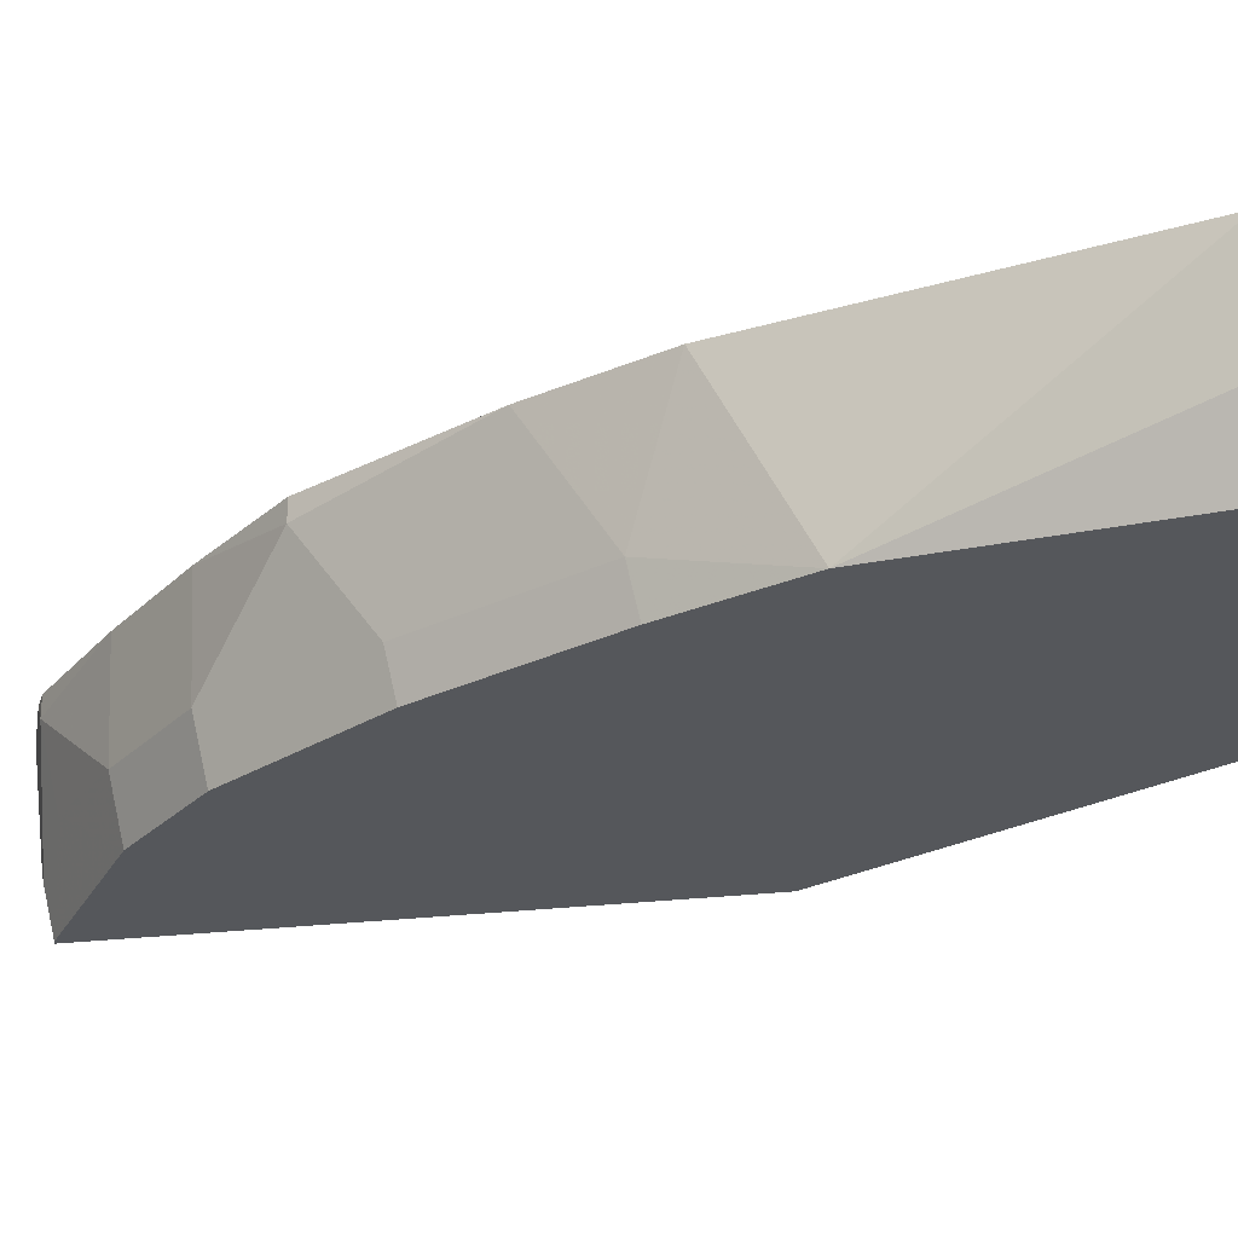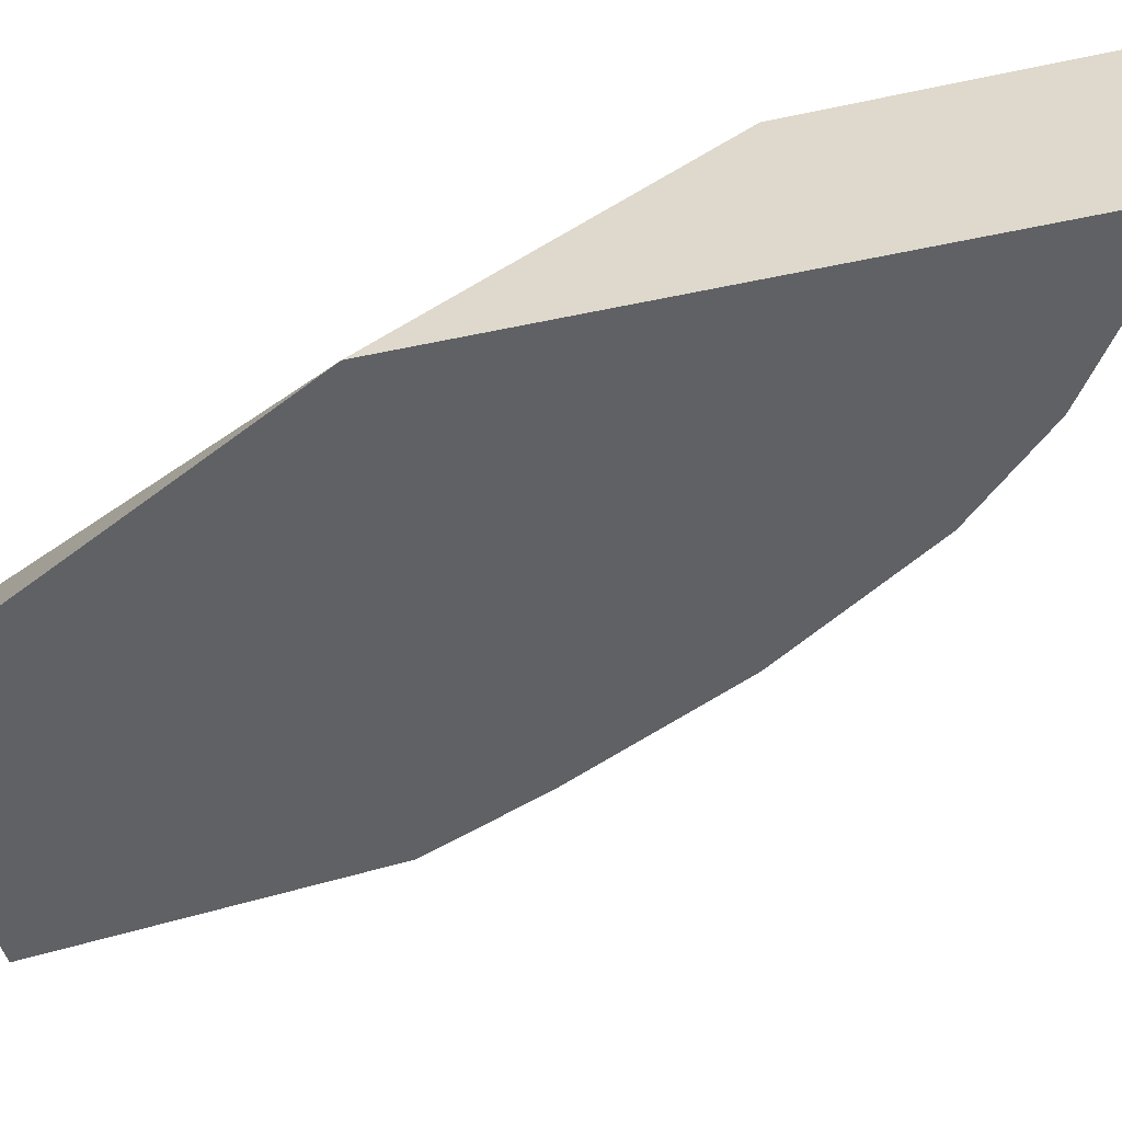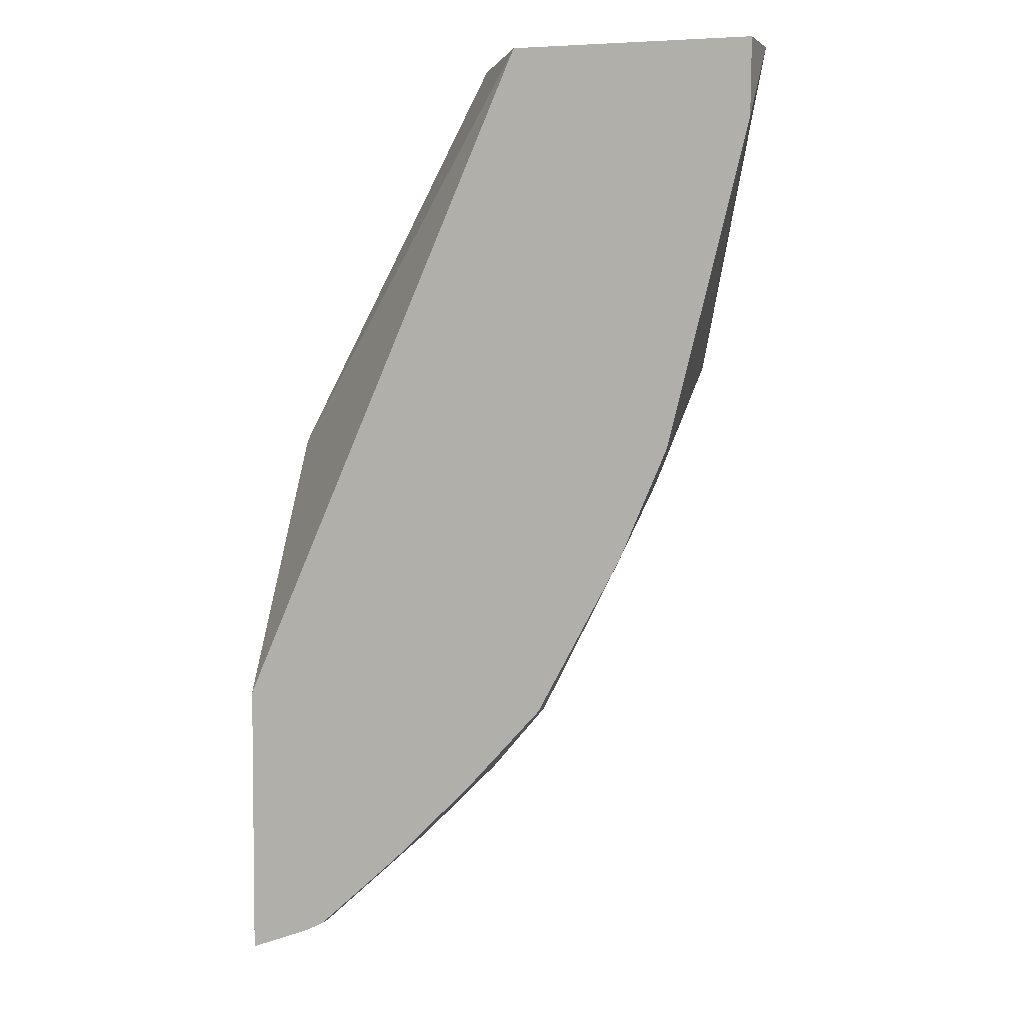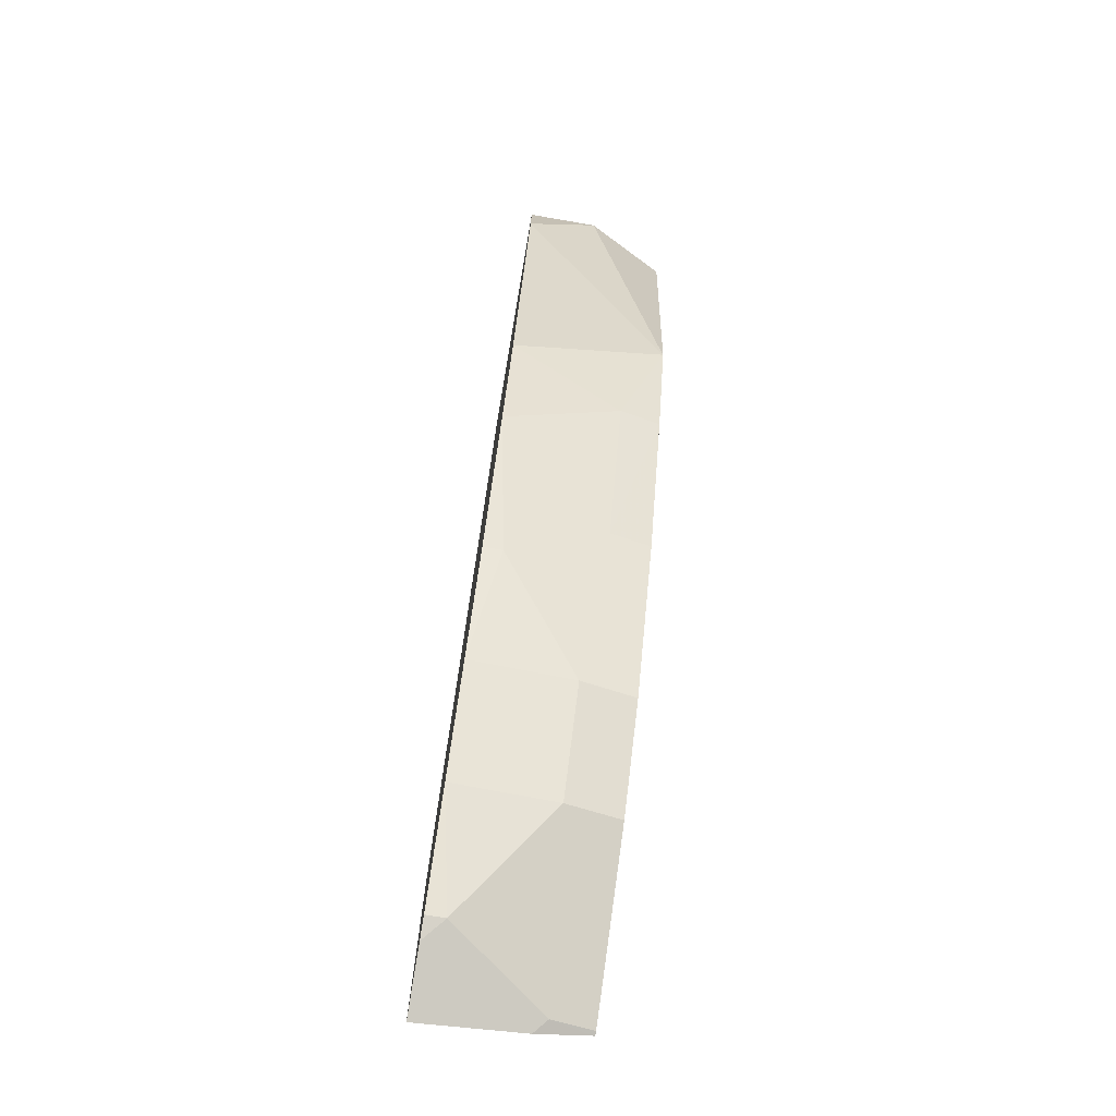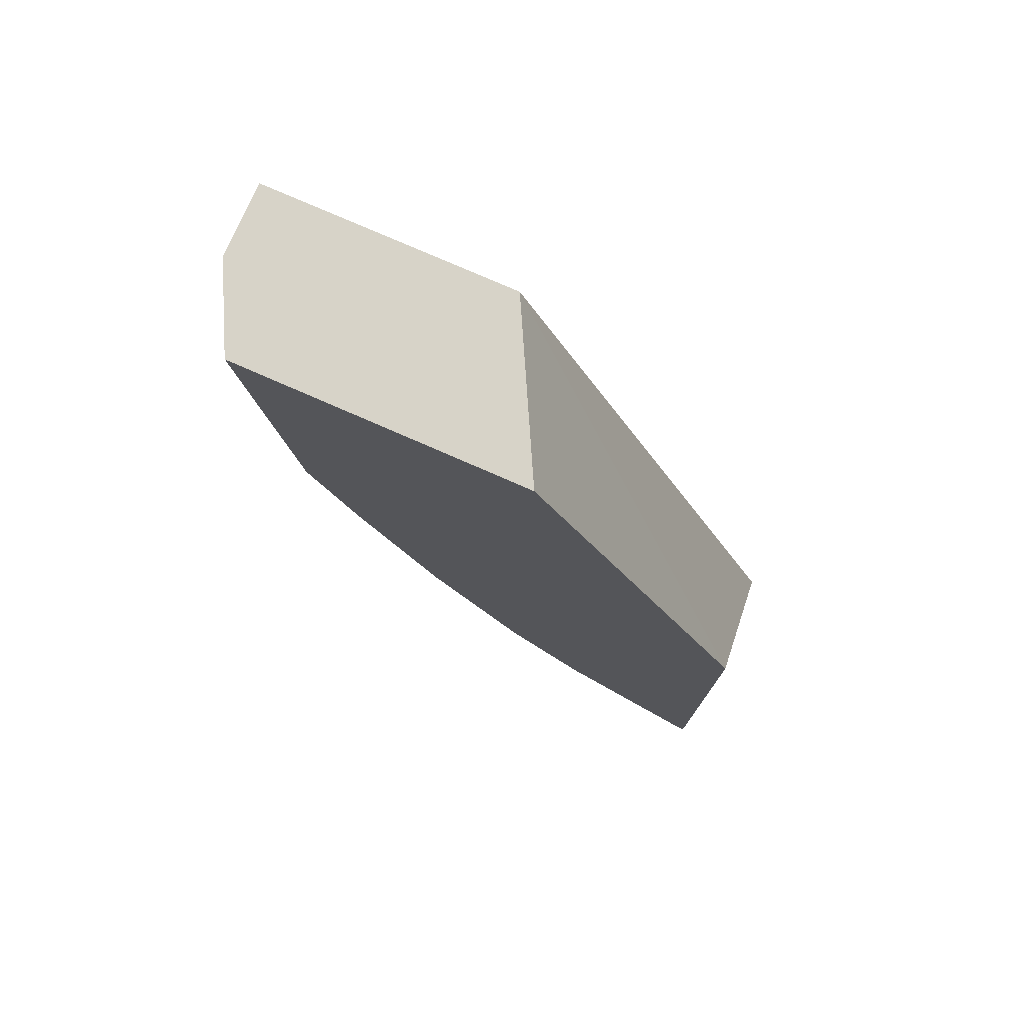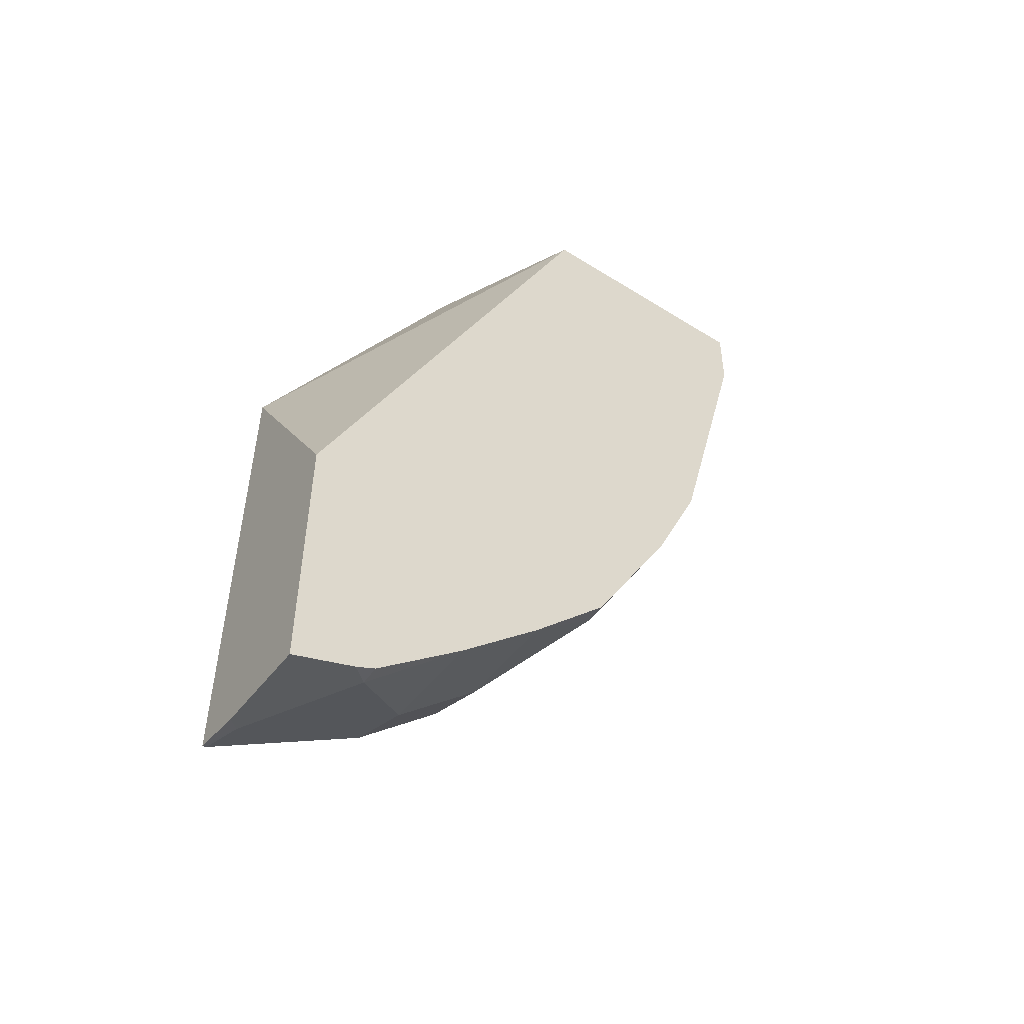
<metadata>
{"format":"obj","ext":"obj","renderer":"f3d","projection":"perspective","resolution":1024,"background":"white","views":[{"elev":-26.8,"azim":-79.4,"up":"+Y"},{"elev":-45.8,"azim":104.0,"up":"+Y"},{"elev":4.3,"azim":-162.1,"up":"+Z"},{"elev":-74.4,"azim":-99.7,"up":"+Z"},{"elev":77.0,"azim":23.7,"up":"+Z"},{"elev":-52.9,"azim":146.0,"up":"+Z"}]}
</metadata>
<code>
v -0.2322 -0.6 -0.1587
v -0.3475 -0.5402 -0.001148
v -0.3162 -0.6 -0.001148
v -0.2322 -0.6 -0.3605
v -0.2322 -0.5402 -0.262
v -0.442 -0.5402 -0.001148
v -0.4262 -0.6 -0.001148
v -0.2338 -0.6 -0.3601
v -0.2322 -0.5993 -0.3607
v -0.2322 -0.5402 -0.3706
v -0.442 -0.5683 -0.001148
v -0.4416 -0.5402 -0.03098
v -0.4106 -0.6 -0.1264
v -0.258 -0.5738 -0.3527
v -0.2369 -0.5844 -0.3632
v -0.2906 -0.6 -0.3222
v -0.2322 -0.5797 -0.3656
v -0.2632 -0.5475 -0.358
v -0.2559 -0.5402 -0.3616
v -0.4327 -0.5402 -0.06638
v -0.41 -0.5402 -0.1573
v -0.3948 -0.5844 -0.1737
v -0.3917 -0.6 -0.1706
v -0.2948 -0.5791 -0.3264
v -0.3222 -0.6 -0.2906
v -0.2632 -0.5402 -0.358
v -0.2963 -0.5402 -0.3279
v -0.391 -0.5402 -0.2015
v -0.3632 -0.5844 -0.2369
v -0.3601 -0.6 -0.2337
v -0.3264 -0.5791 -0.2948
v -0.3279 -0.5402 -0.2963
v -0.358 -0.5475 -0.2632
v -0.358 -0.5402 -0.2632
f 14 24 18
f 14 16 24
f 14 18 15
f 13 20 21
f 13 22 23
f 13 21 22
f 10 18 19
f 11 12 13
f 10 15 18
f 10 17 15
f 16 25 24
f 9 15 17
f 12 20 13
f 18 26 19
f 25 29 33
f 18 27 26
f 21 28 22
f 22 28 29
f 22 29 23
f 23 29 30
f 24 25 31
f 24 32 27
f 25 30 29
f 25 33 31
f 28 34 33
f 28 33 29
f 31 33 32
f 32 33 34
f 8 16 14
f 18 24 27
f 8 15 9
f 24 31 32
f 7 11 13
f 1 2 3
f 1 3 7
f 1 7 13
f 1 13 23
f 1 23 30
f 1 30 25
f 1 25 16
f 1 16 8
f 1 8 4
f 1 4 9
f 1 9 17
f 1 17 10
f 1 10 5
f 1 5 2
f 2 6 11
f 8 14 15
f 2 7 3
f 2 11 7
f 6 12 11
f 4 8 9
f 2 12 6
f 2 20 12
f 2 28 21
f 2 34 28
f 2 21 20
f 2 27 32
f 2 26 27
f 2 19 26
f 2 10 19
f 2 5 10
f 2 32 34

</code>
